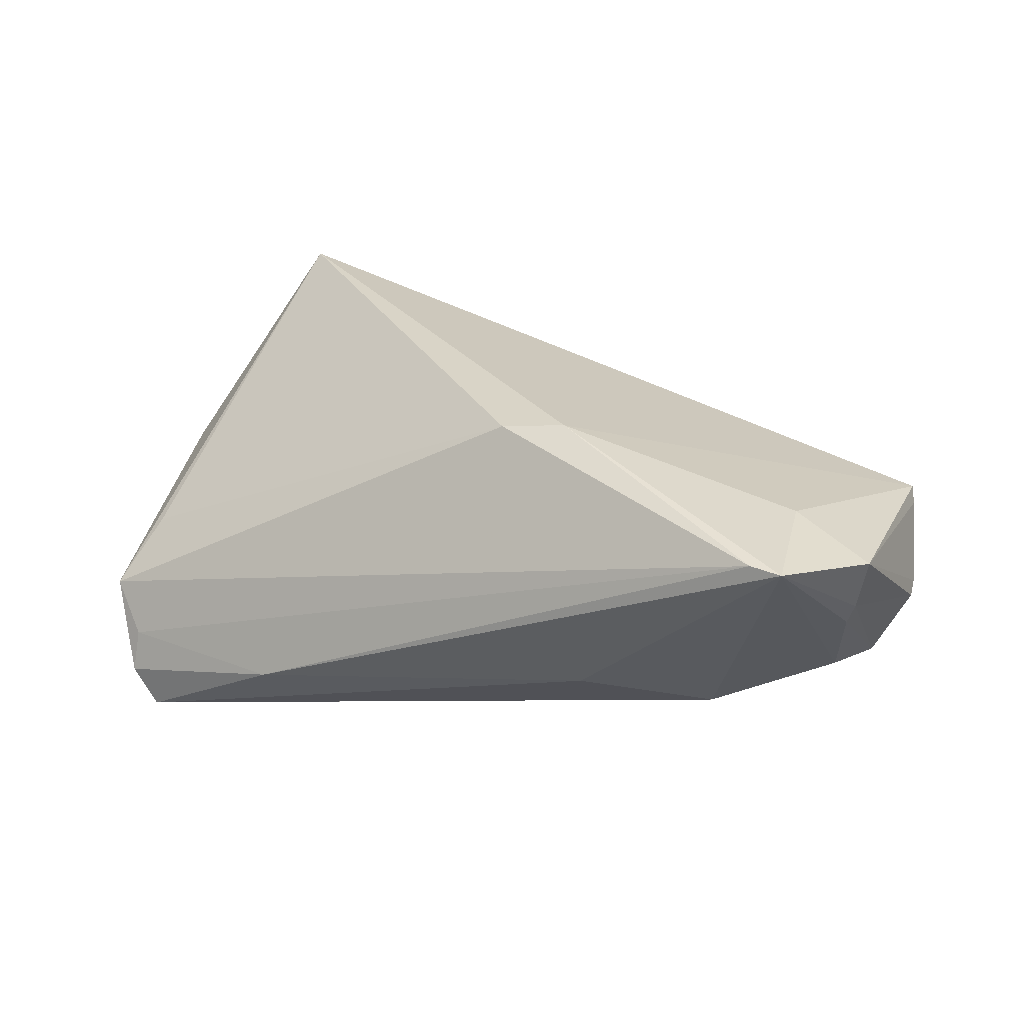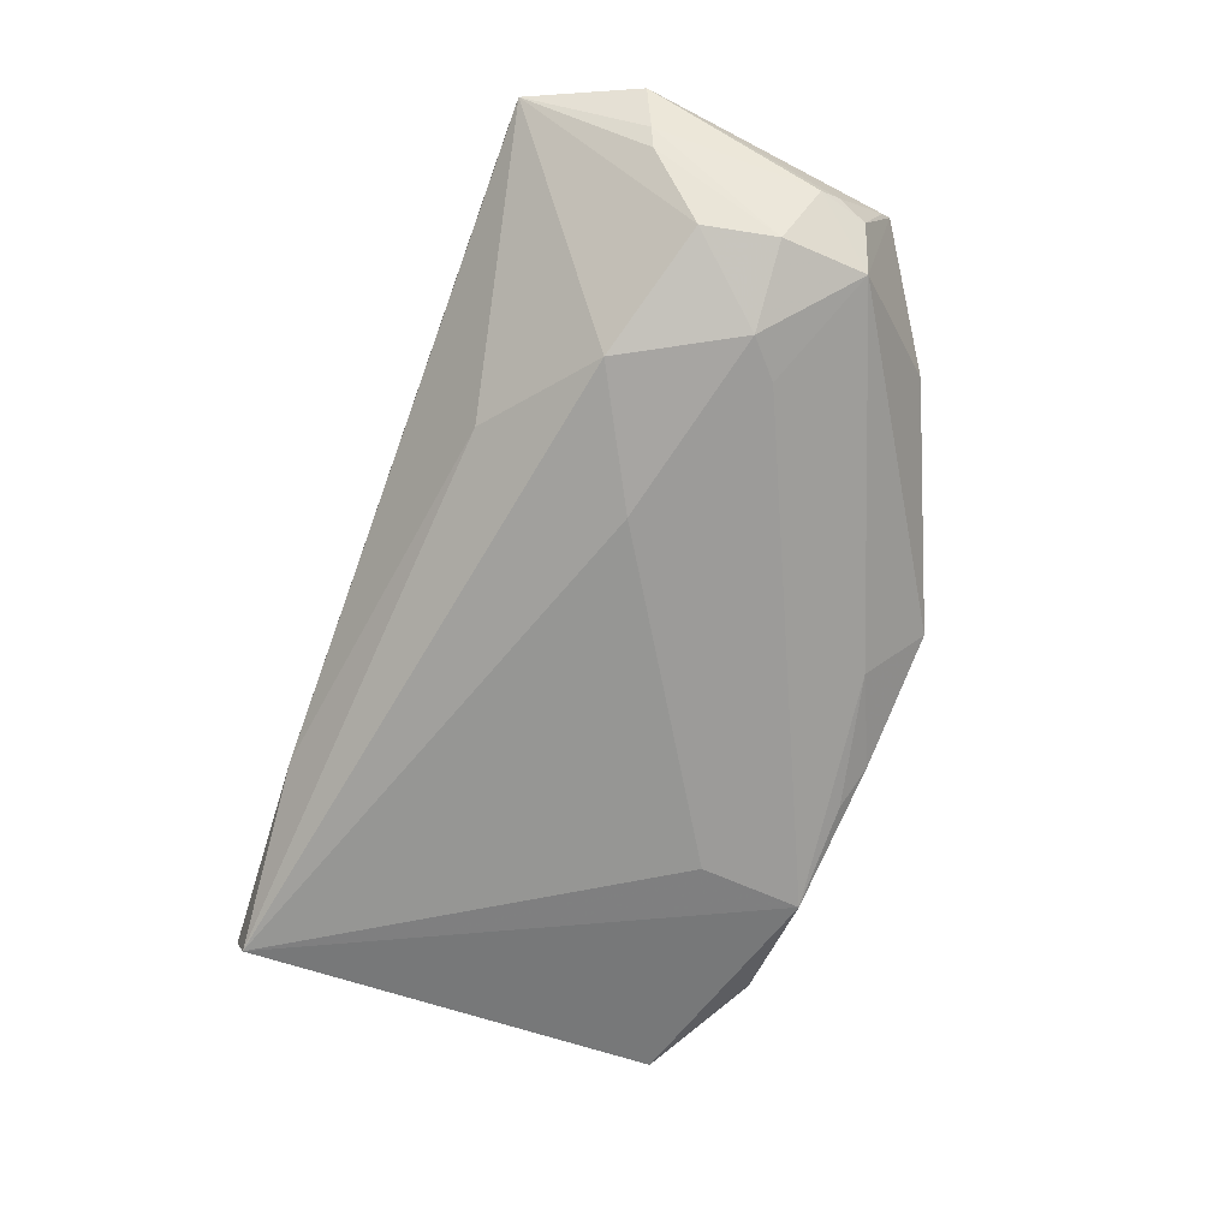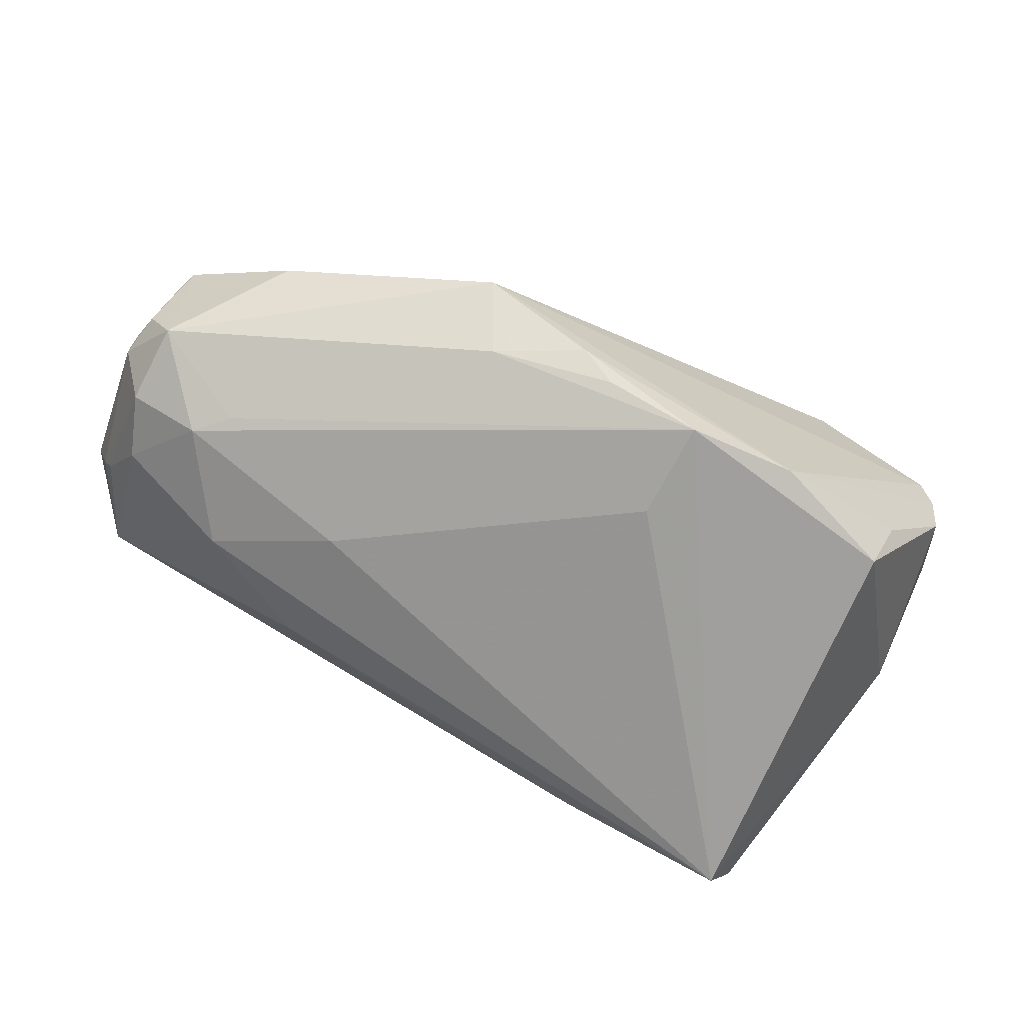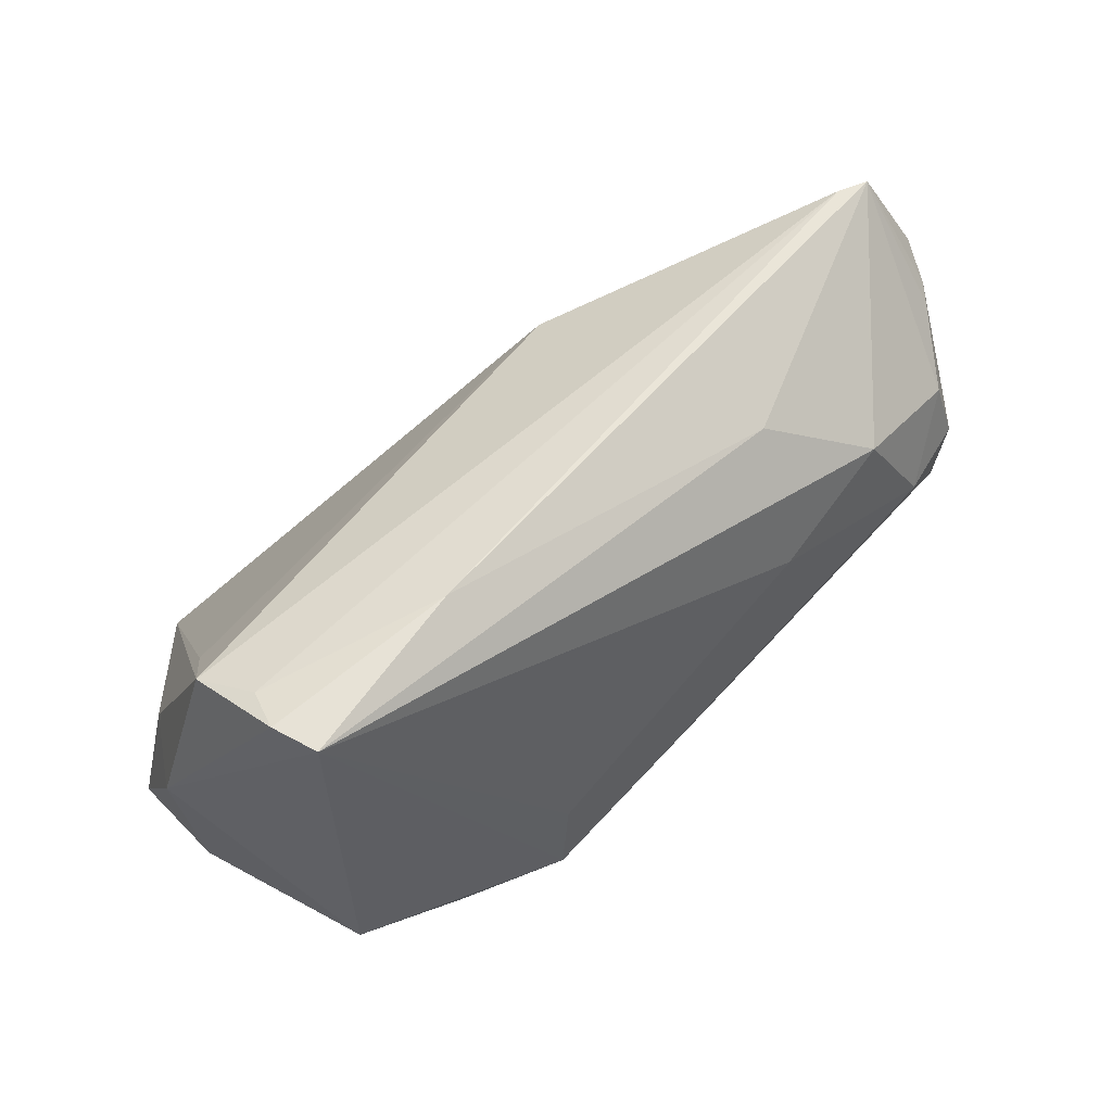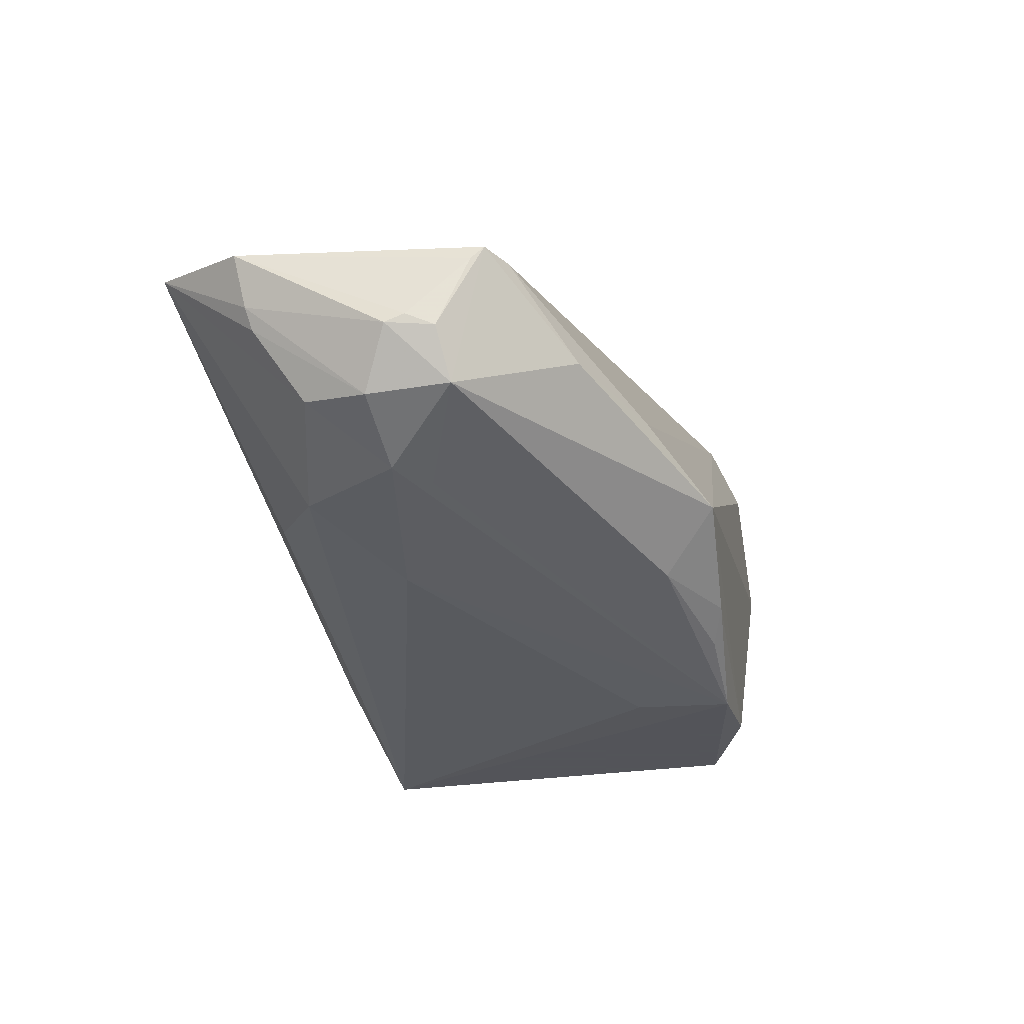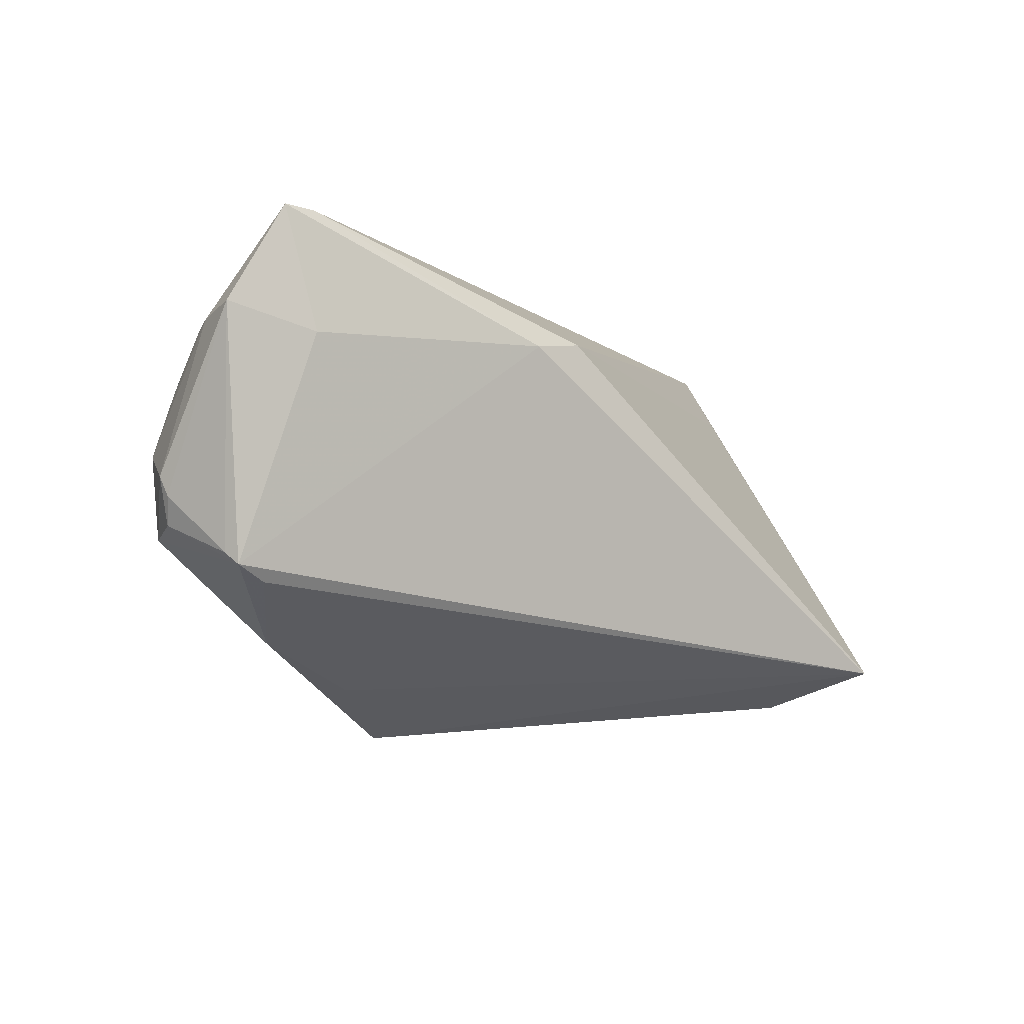
<metadata>
{"format":"obj","ext":"obj","renderer":"f3d","projection":"perspective","resolution":1024,"background":"white","views":[{"elev":22.8,"azim":-152.9,"up":"+Z"},{"elev":-57.3,"azim":-111.4,"up":"+Z"},{"elev":-71.3,"azim":-23.5,"up":"+Z"},{"elev":57.4,"azim":152.4,"up":"+Y"},{"elev":-23.9,"azim":-74.6,"up":"+Z"},{"elev":-6.9,"azim":-44.5,"up":"+Y"}]}
</metadata>
<code>
v 0.05145 -0.02403 -0.004012
v -0.06104 0.01805 0.004879
v 0.009042 -0.0281 -0.02529
v 0.04184 -0.0224 0.03022
v 0.04279 0.03112 -0.0203
v 0.04515 0.01885 -0.001201
v -0.05807 0.01184 -0.004456
v 0.03874 -0.02111 -0.02529
v 0.03939 0.03078 -0.02529
v 0.04182 -0.02385 -0.01639
v 0.008121 -0.01538 -0.02498
v -0.05285 0.03249 0.01677
v -0.007057 -0.03034 -0.0168
v -0.01316 0.02023 0.0239
v -0.06045 0.003174 -0.005706
v -0.06272 -0.006261 0.001244
v -0.04757 -0.02023 0.001773
v -0.01823 -0.02502 -0.01571
v 0.04739 0.0272 -0.008572
v 0.05109 -0.0004356 0.005034
v -0.02131 -0.03203 -0.007926
v -0.05615 -0.01351 0.01222
v 0.0353 -0.02735 0.01767
v 0.05136 -0.02563 0.001917
v 0.04969 -0.02669 0.005412
v 0.05409 -0.0006422 -0.004985
v -0.05694 0.03263 0.01638
v -0.06381 -0.002757 0.002683
v -0.002704 -0.02845 -0.02027
v -0.06389 0.01985 0.01425
v -0.0622 0.0187 0.007617
v -0.05126 0.002696 -0.01139
v -0.06426 -0.0003008 0.001609
v -0.02146 0.01873 0.02494
v -0.0281 0.008187 -0.01666
v 0.01854 0.03263 -0.0148
v -0.05316 0.01698 0.01817
v -0.04697 -0.001274 -0.01195
v -0.02792 0.02628 -0.007602
v 0.05545 -0.01555 0.004024
v 0.02333 -0.0278 -0.02424
v -0.03275 -0.02579 -0.0002806
v 0.05116 0.008266 -0.008561
v -0.06104 -0.01009 0.01081
v 0.04249 0.02989 -0.01474
v -0.05967 -0.00739 -0.00517
v -0.06028 -0.01159 0.01258
v -0.04296 0.01672 -0.0113
f 8 3 9
f 34 47 4
f 43 19 26
f 26 8 9
f 9 39 36
f 36 39 27
f 5 19 43
f 5 26 9
f 43 26 5
f 9 36 5
f 20 4 40
f 20 19 4
f 40 26 20
f 20 26 19
f 27 7 2
f 2 31 27
f 33 46 16
f 16 46 47
f 9 3 11
f 11 35 9
f 3 35 11
f 48 39 9
f 9 35 48
f 27 39 48
f 48 7 27
f 32 35 3
f 32 48 35
f 7 48 32
f 37 34 27
f 47 34 37
f 27 34 12
f 12 36 27
f 14 34 4
f 19 12 14
f 14 12 34
f 4 47 22
f 18 46 3
f 18 21 46
f 47 46 17
f 46 21 17
f 17 22 47
f 33 16 28
f 3 46 38
f 38 32 3
f 46 32 38
f 7 32 15
f 15 32 46
f 15 46 33
f 15 2 7
f 33 31 15
f 31 2 15
f 30 37 27
f 27 31 30
f 47 37 30
f 30 31 33
f 33 28 30
f 45 12 19
f 36 12 45
f 19 5 45
f 45 5 36
f 4 19 6
f 6 14 4
f 19 14 6
f 42 21 4
f 4 22 42
f 42 17 21
f 22 17 42
f 21 18 13
f 40 4 25
f 4 21 23
f 23 25 4
f 21 25 23
f 44 16 47
f 44 28 16
f 47 30 44
f 44 30 28
f 29 18 3
f 3 13 29
f 29 13 18
f 1 10 8
f 1 26 40
f 8 26 1
f 21 13 41
f 41 25 21
f 41 13 3
f 3 8 41
f 8 10 41
f 10 1 41
f 25 41 24
f 24 41 1
f 40 25 24
f 24 1 40

</code>
